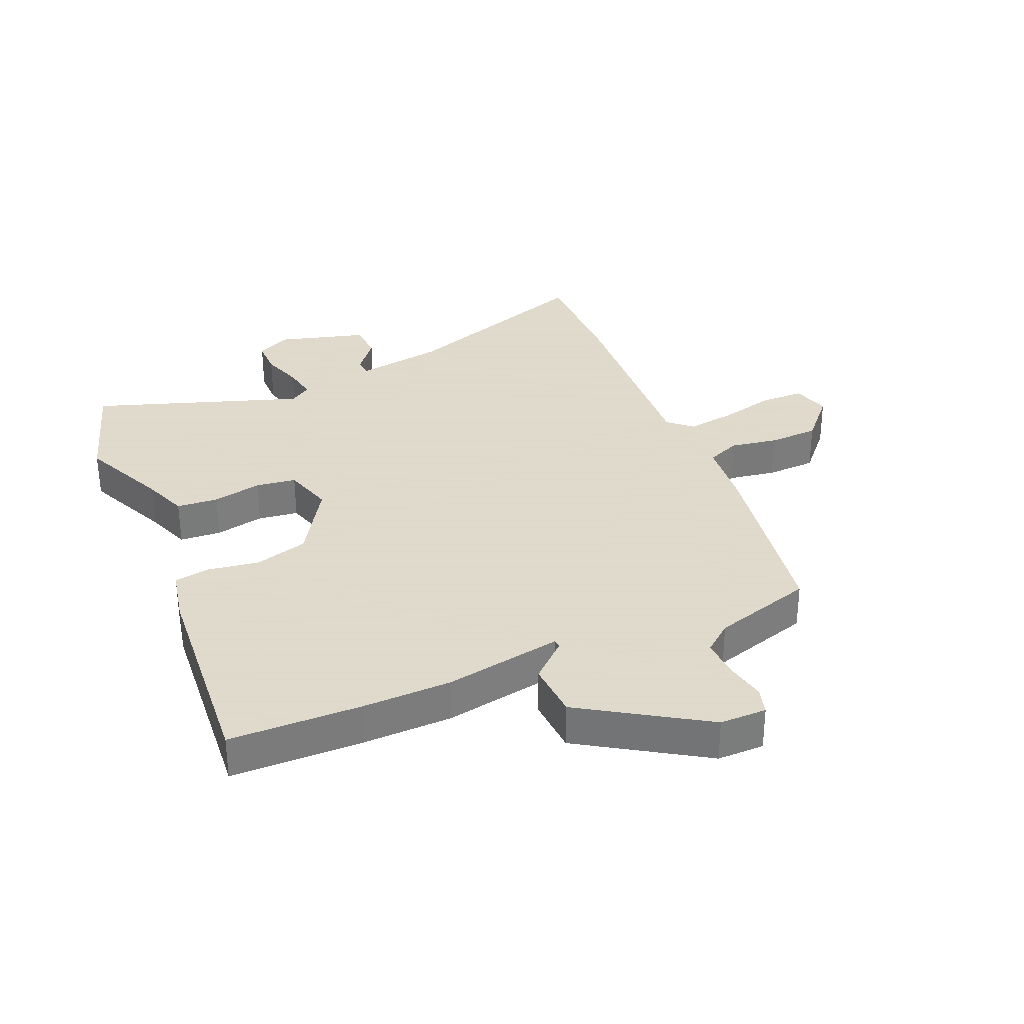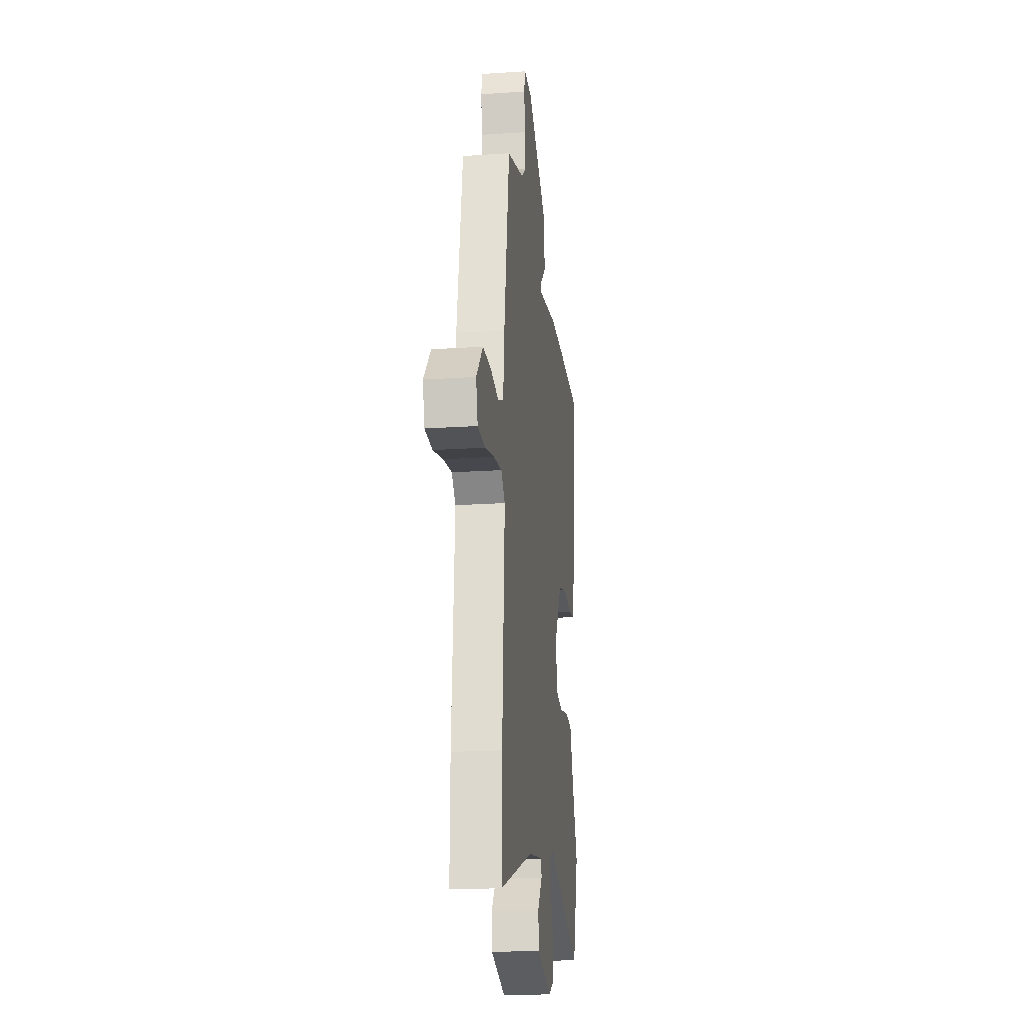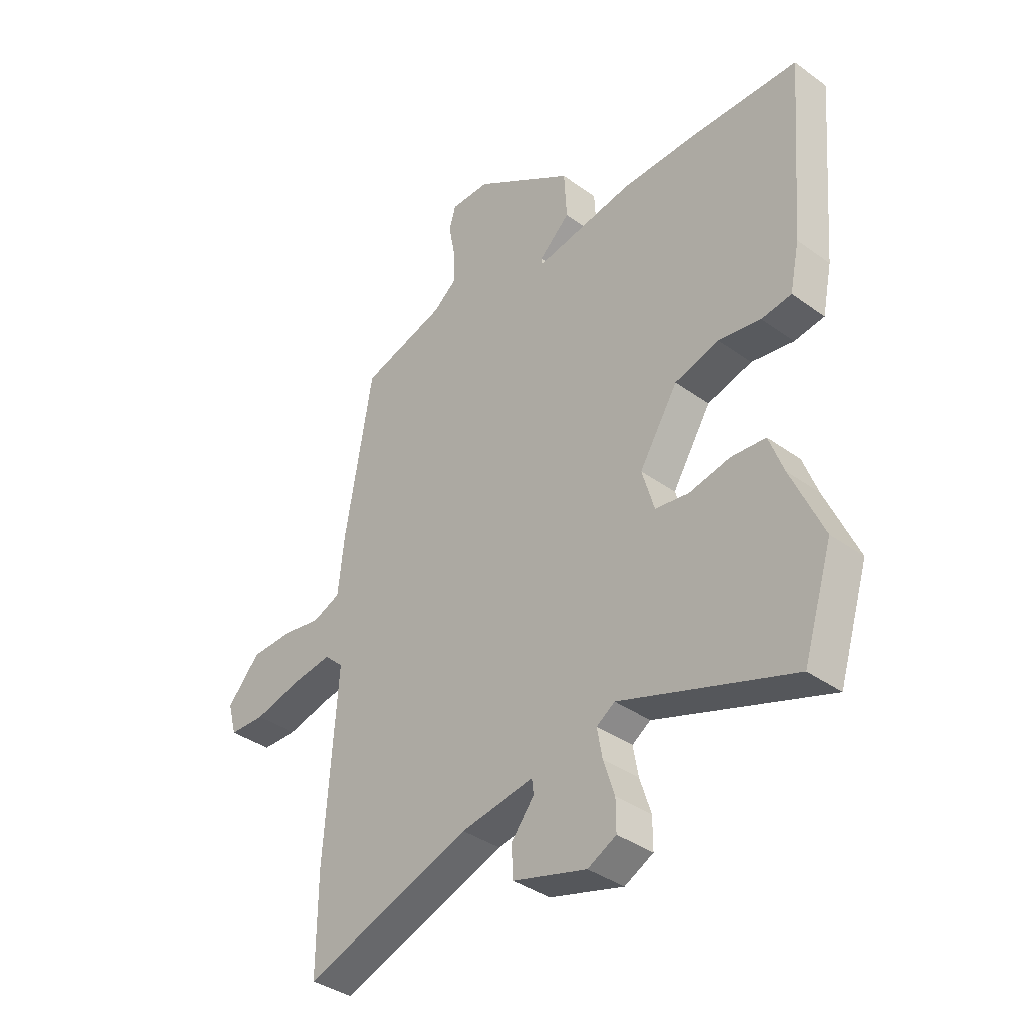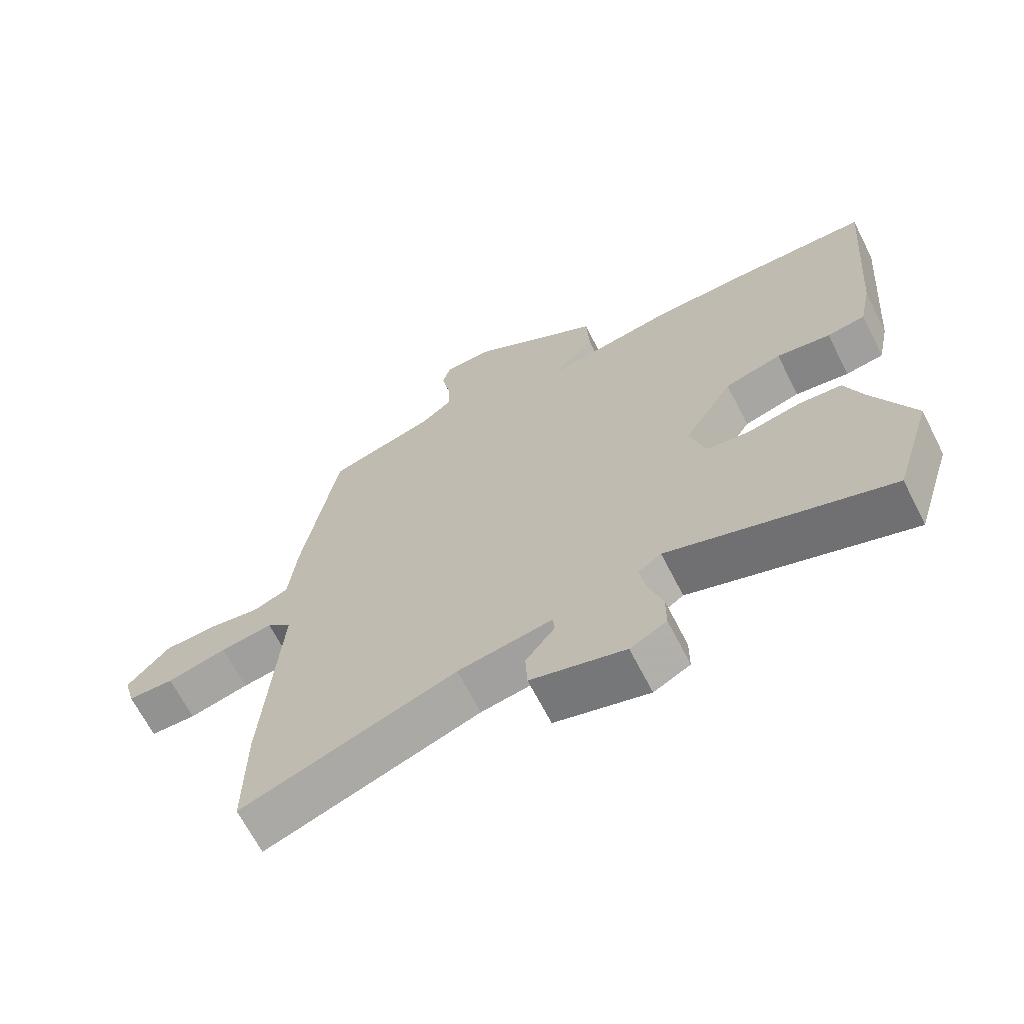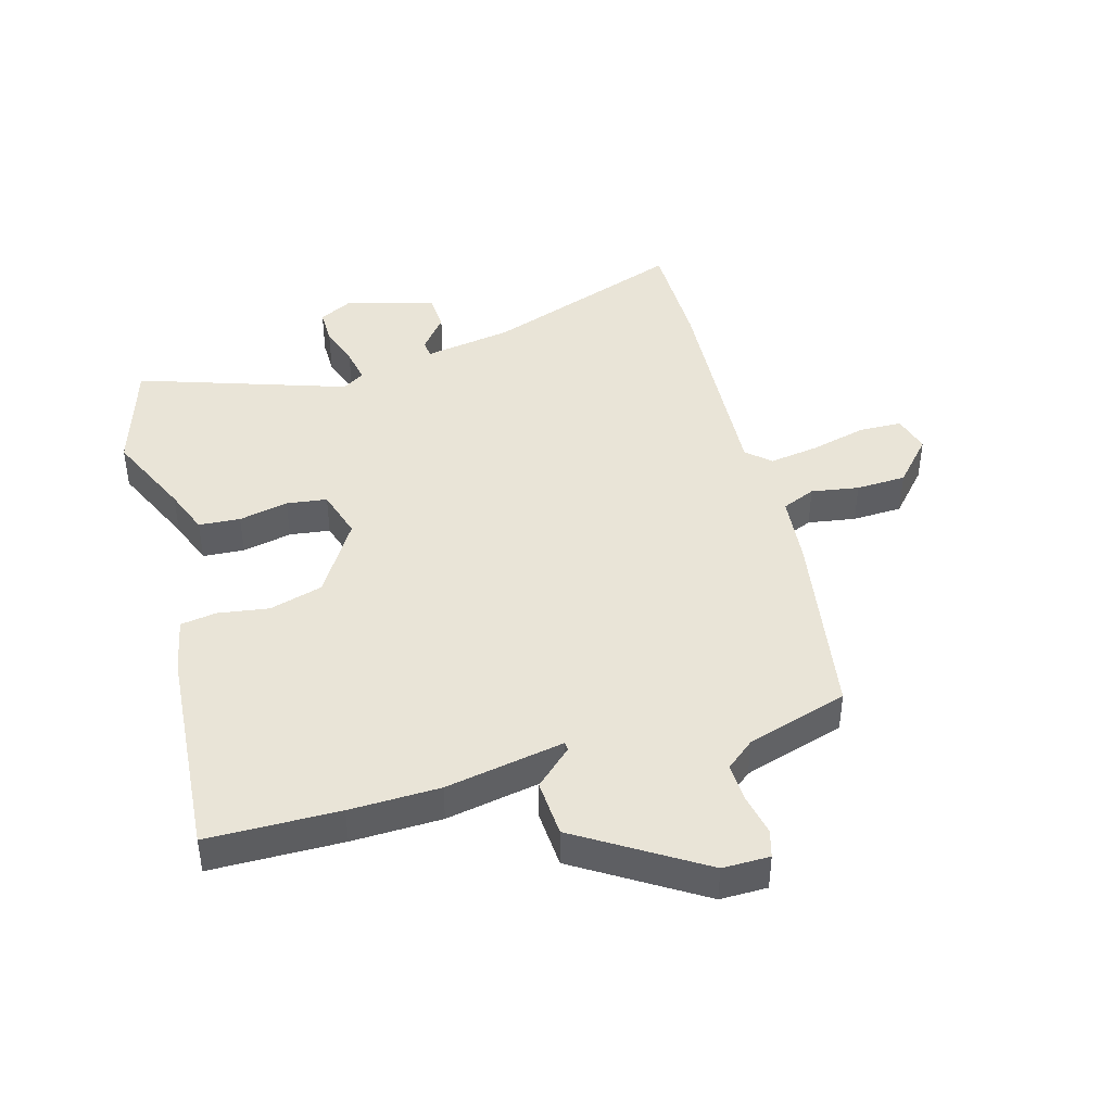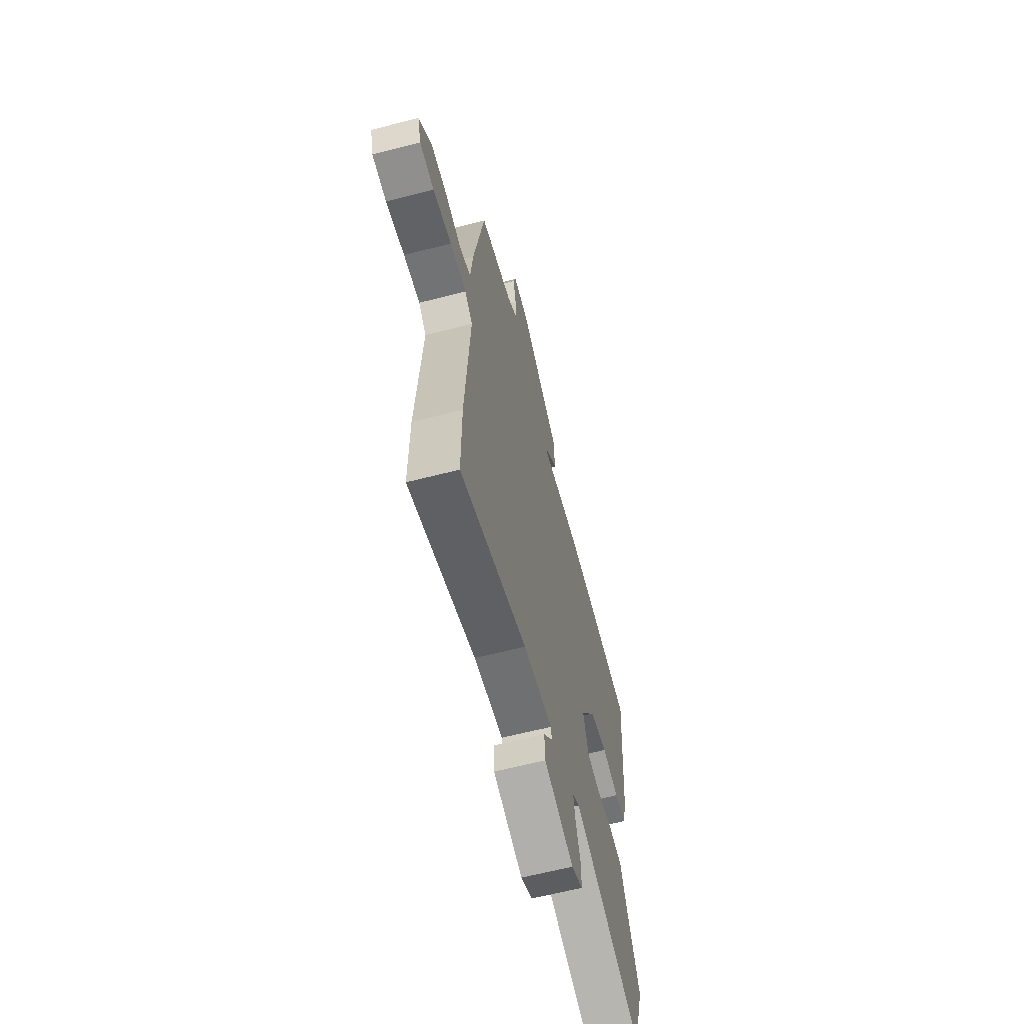
<metadata>
{"format":"obj","ext":"obj","renderer":"f3d","projection":"perspective","resolution":1024,"background":"white","views":[{"elev":32.4,"azim":-23.3,"up":"+Y"},{"elev":-20.3,"azim":97.0,"up":"+Z"},{"elev":-37.4,"azim":-132.9,"up":"+Z"},{"elev":-67.1,"azim":-152.9,"up":"+Z"},{"elev":43.0,"azim":-16.1,"up":"+Y"},{"elev":-63.8,"azim":104.5,"up":"+Z"}]}
</metadata>
<code>
v 0.5 0.07 -0.454
v 0.501 0.07 -0.641
v 0.172 0.07 -0.524
v 0.027 0.07 -0.5
v 0.024 0.07 -0.529
v 0.069 0.07 -0.586
v 0.066 0.07 -0.647
v -0.079 0.07 -0.688
v -0.135 0.07 -0.659
v -0.135 0.07 -0.6
v -0.113 0.07 -0.532
v -0.103 0.07 -0.475
v -0.139 0.07 -0.451
v -0.479 0.07 -0.567
v -0.537 0.07 -0.382
v -0.474 0.07 -0.24
v -0.446 0.07 -0.165
v -0.378 0.07 -0.16
v -0.297 0.07 -0.177
v -0.231 0.07 -0.168
v -0.207 0.07 -0.086
v -0.283 0.07 0.036
v -0.371 0.07 0.061
v -0.454 0.07 0.048
v -0.513 0.07 0.057
v -0.532 0.07 0.148
v -0.561 0.07 0.499
v -0.346 0.07 0.503
v -0.199 0.07 0.5
v -0.005 0.07 0.465
v -0.003 0.07 0.478
v -0.064 0.07 0.534
v -0.059 0.07 0.628
v 0.14 0.07 0.755
v 0.217 0.07 0.755
v 0.23 0.07 0.71
v 0.217 0.07 0.643
v 0.215 0.07 0.578
v 0.262 0.07 0.54
v 0.428 0.07 0.49
v 0.482 0.07 0.173
v 0.494 0.07 0.059
v 0.549 0.07 0.036
v 0.627 0.07 0.049
v 0.709 0.07 0.046
v 0.774 0.07 -0.026
v 0.757 0.07 -0.088
v 0.686 0.07 -0.09
v 0.594 0.07 -0.067
v 0.513 0.07 -0.055
v 0.475 0.07 -0.09
v 0.5 0 -0.454
v 0.501 0 -0.641
v 0.172 0 -0.524
v 0.027 0 -0.5
v 0.024 0 -0.529
v 0.069 0 -0.586
v 0.066 0 -0.647
v -0.079 0 -0.688
v -0.135 0 -0.659
v -0.135 0 -0.6
v -0.113 0 -0.532
v -0.103 0 -0.475
v -0.139 0 -0.451
v -0.479 0 -0.567
v -0.537 0 -0.382
v -0.474 0 -0.24
v -0.446 0 -0.165
v -0.378 0 -0.16
v -0.297 0 -0.177
v -0.231 0 -0.168
v -0.207 0 -0.086
v -0.283 0 0.036
v -0.371 0 0.061
v -0.454 0 0.048
v -0.513 0 0.057
v -0.532 0 0.148
v -0.561 0 0.499
v -0.346 0 0.503
v -0.199 0 0.5
v -0.005 0 0.465
v -0.003 0 0.478
v -0.064 0 0.534
v -0.059 0 0.628
v 0.14 0 0.755
v 0.217 0 0.755
v 0.23 0 0.71
v 0.217 0 0.643
v 0.215 0 0.578
v 0.262 0 0.54
v 0.428 0 0.49
v 0.482 0 0.173
v 0.494 0 0.059
v 0.549 0 0.036
v 0.627 0 0.049
v 0.709 0 0.046
v 0.774 0 -0.026
v 0.757 0 -0.088
v 0.686 0 -0.09
v 0.594 0 -0.067
v 0.513 0 -0.055
v 0.475 0 -0.09
f 47 48 49
f 46 47 49
f 45 46 49
f 44 45 49
f 43 44 49
f 42 43 49 50
f 39 40 41 42
f 42 50 51
f 39 42 51
f 38 39 51
f 35 36 37
f 34 35 37
f 33 34 37
f 32 33 37
f 31 32 37
f 30 31 37 38
f 28 29 30
f 27 28 30
f 26 27 30
f 25 26 30
f 24 25 30
f 23 24 30
f 30 38 51
f 23 30 51
f 22 23 51
f 16 17 18 19
f 16 19 20
f 15 16 20
f 14 15 20
f 13 14 20
f 12 13 20 21
f 9 10 11
f 8 9 11
f 7 8 11
f 6 7 11
f 5 6 11
f 4 5 11 12
f 3 4 12 21
f 21 22 51
f 3 21 51
f 2 3 51
f 1 2 51
f 100 99 98
f 100 98 97
f 100 97 96
f 100 96 95
f 100 95 94
f 101 100 94 93
f 93 92 91 90
f 102 101 93
f 102 93 90
f 102 90 89
f 88 87 86
f 88 86 85
f 88 85 84
f 88 84 83
f 88 83 82
f 89 88 82 81
f 81 80 79
f 81 79 78
f 81 78 77
f 81 77 76
f 81 76 75
f 81 75 74
f 102 89 81
f 102 81 74
f 102 74 73
f 70 69 68 67
f 71 70 67
f 71 67 66
f 71 66 65
f 71 65 64
f 72 71 64 63
f 62 61 60
f 62 60 59
f 62 59 58
f 62 58 57
f 62 57 56
f 63 62 56 55
f 72 63 55 54
f 102 73 72
f 102 72 54
f 102 54 53
f 102 53 52
f 1 52 53 2
f 2 53 54 3
f 3 54 55 4
f 4 55 56 5
f 5 56 57 6
f 6 57 58 7
f 7 58 59 8
f 8 59 60 9
f 9 60 61 10
f 10 61 62 11
f 11 62 63 12
f 12 63 64 13
f 13 64 65 14
f 14 65 66 15
f 15 66 67 16
f 16 67 68 17
f 17 68 69 18
f 18 69 70 19
f 19 70 71 20
f 20 71 72 21
f 21 72 73 22
f 22 73 74 23
f 23 74 75 24
f 24 75 76 25
f 25 76 77 26
f 26 77 78 27
f 27 78 79 28
f 28 79 80 29
f 29 80 81 30
f 30 81 82 31
f 31 82 83 32
f 32 83 84 33
f 33 84 85 34
f 34 85 86 35
f 35 86 87 36
f 36 87 88 37
f 37 88 89 38
f 38 89 90 39
f 39 90 91 40
f 40 91 92 41
f 41 92 93 42
f 42 93 94 43
f 43 94 95 44
f 44 95 96 45
f 45 96 97 46
f 46 97 98 47
f 47 98 99 48
f 48 99 100 49
f 49 100 101 50
f 50 101 102 51
f 51 102 52 1

</code>
